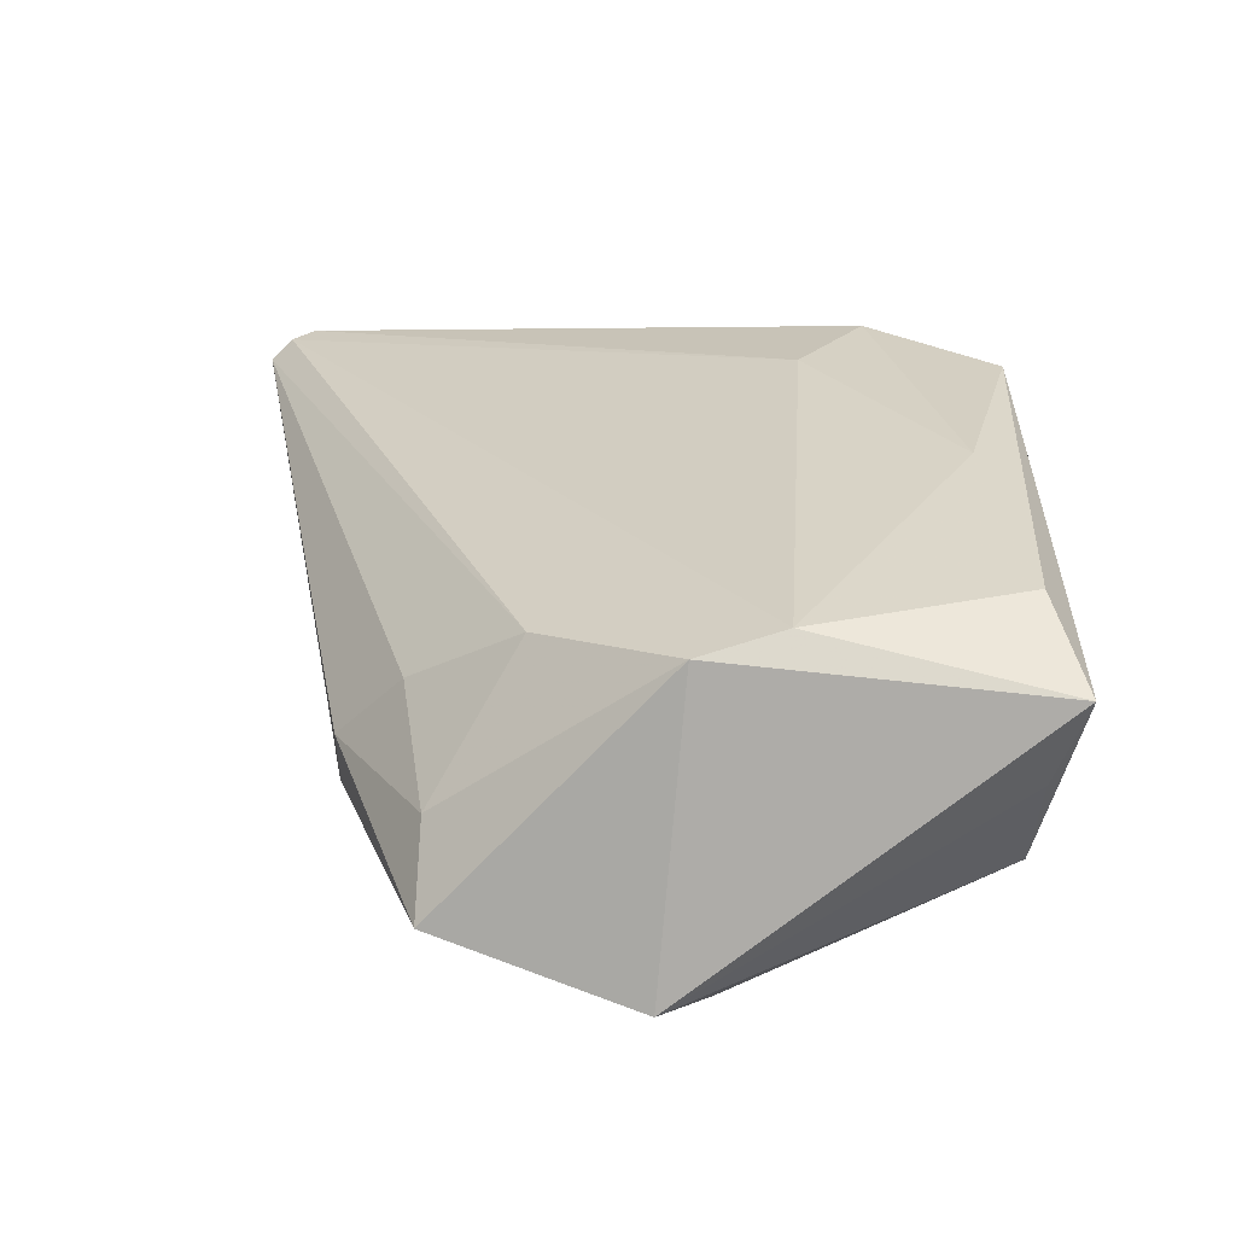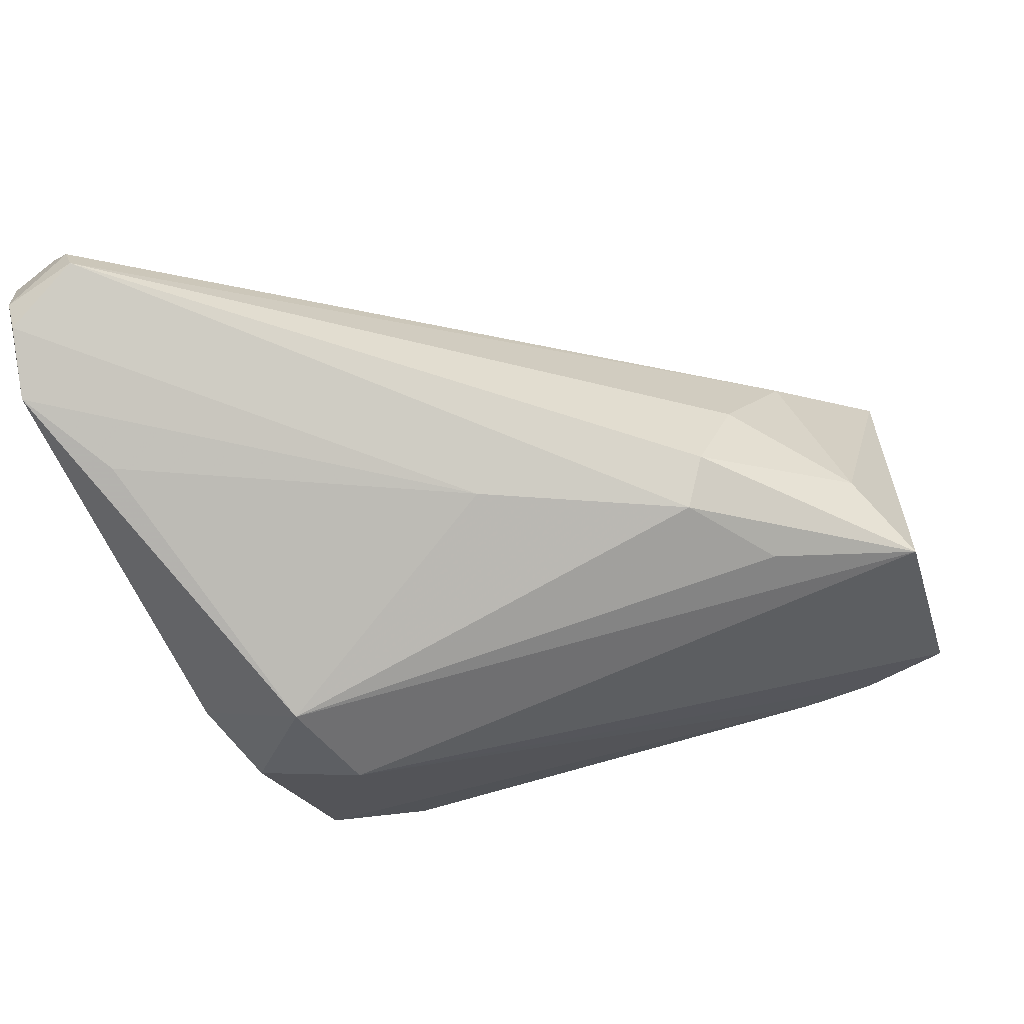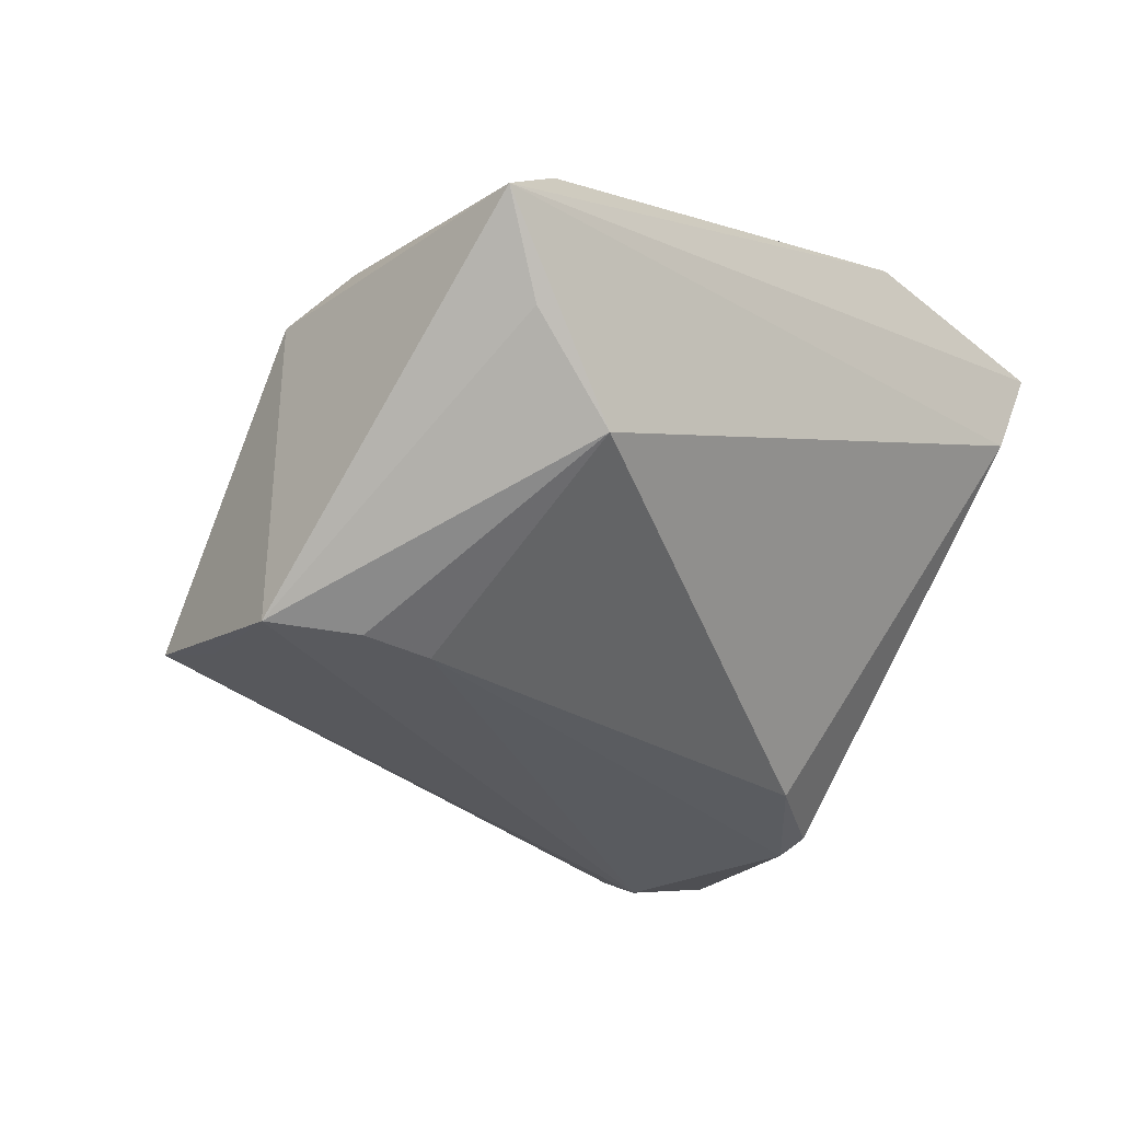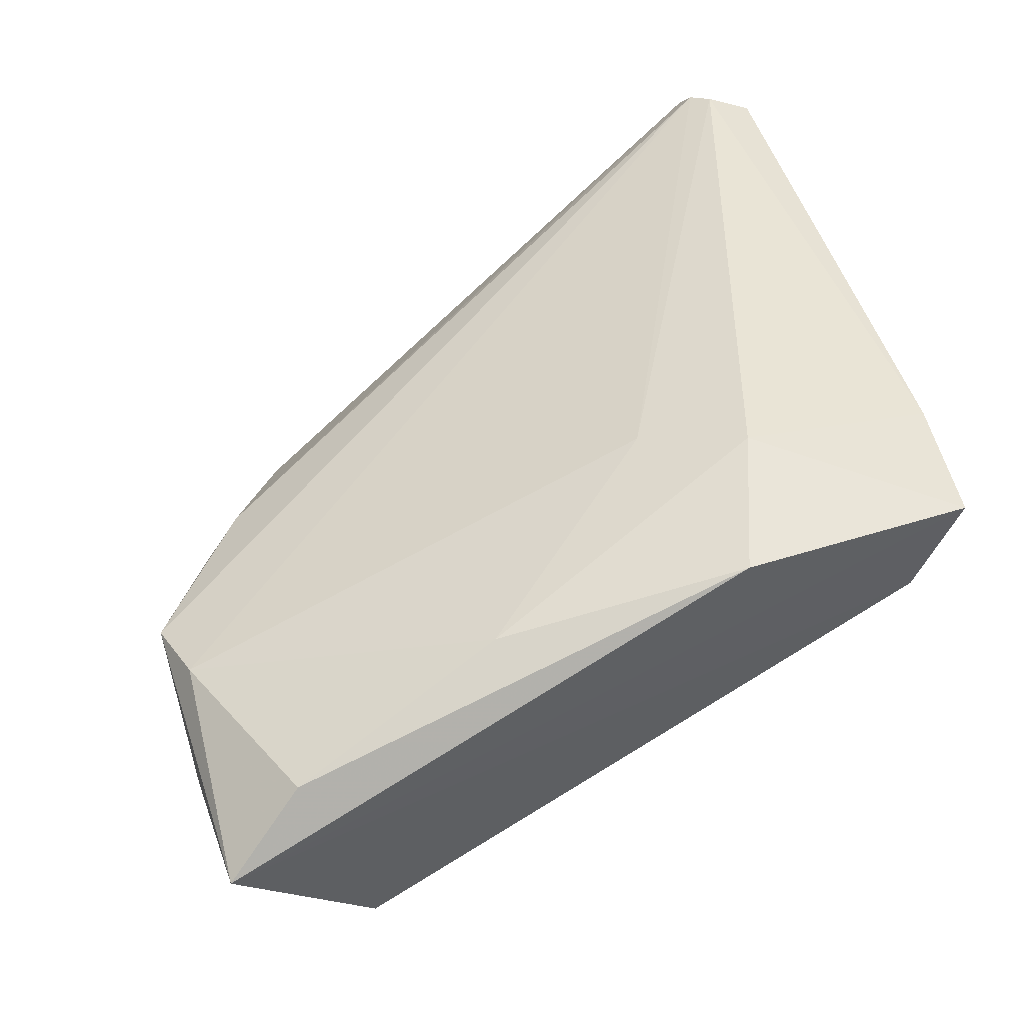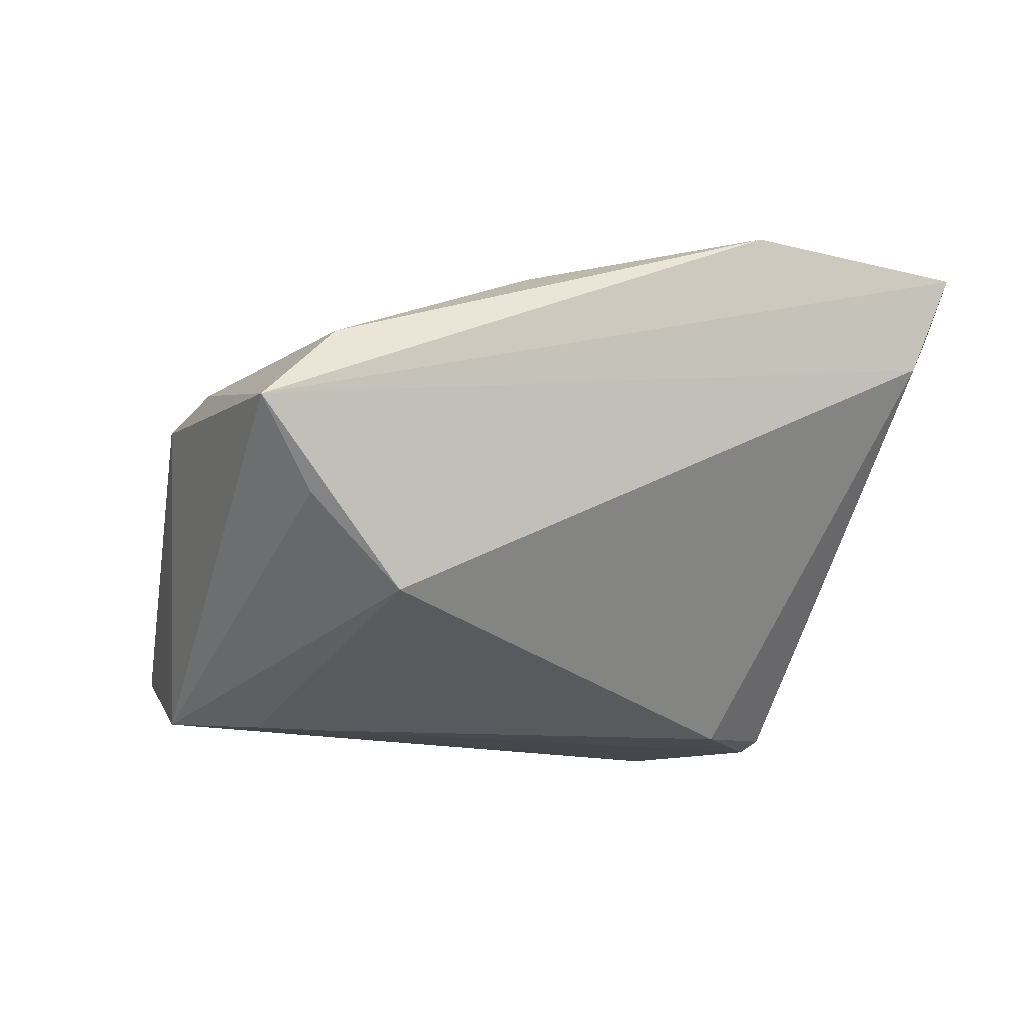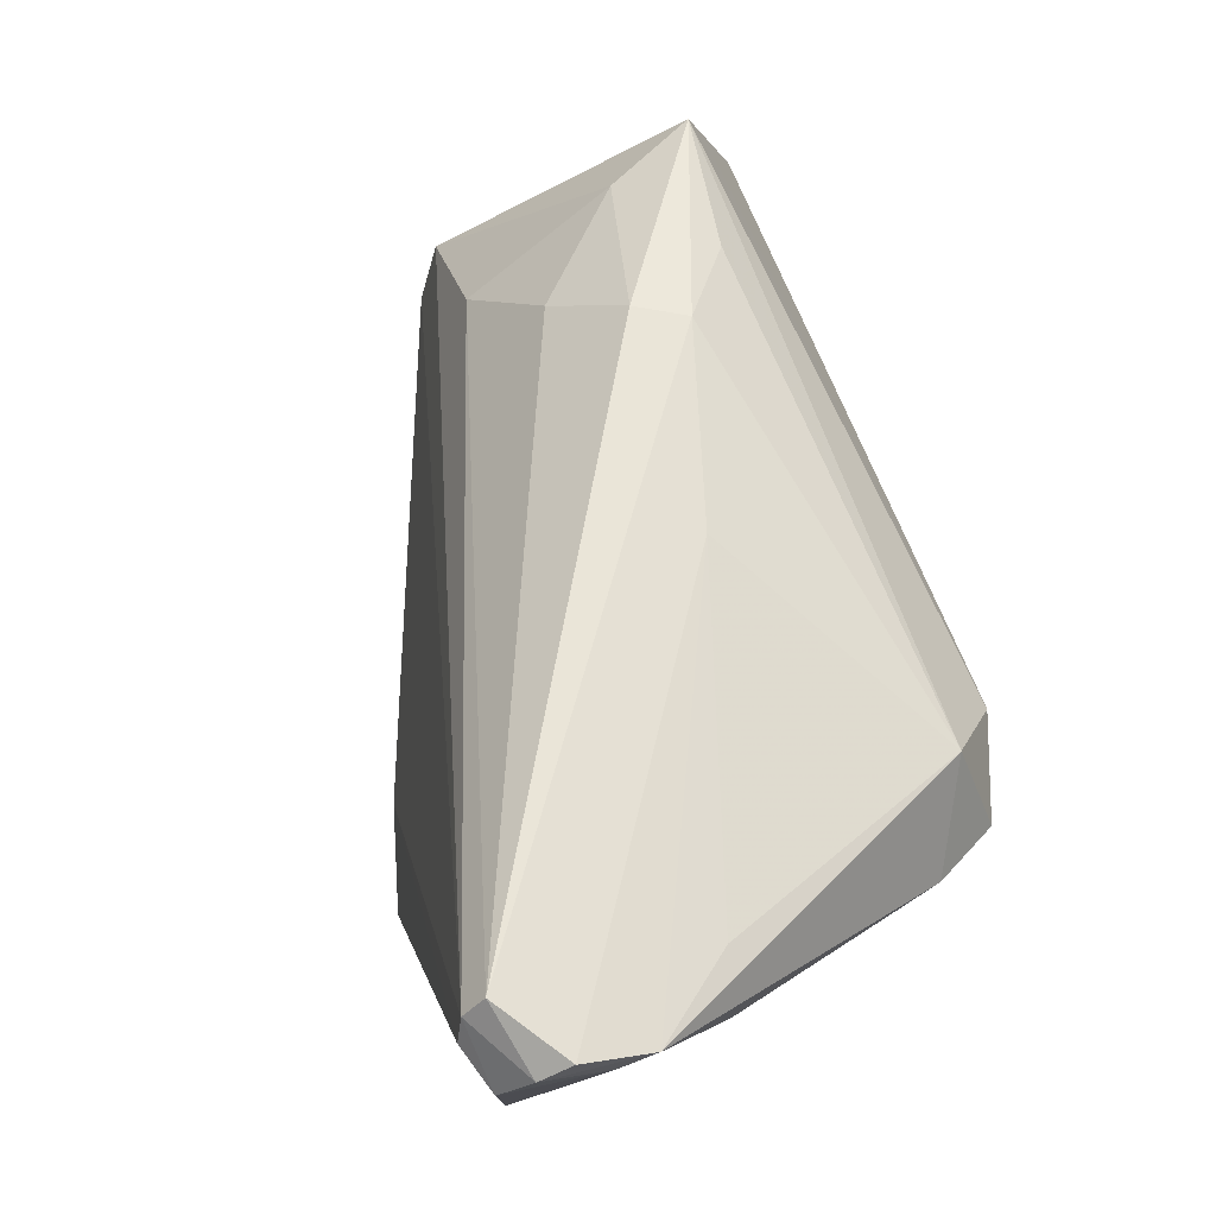
<metadata>
{"format":"obj","ext":"obj","renderer":"f3d","projection":"perspective","resolution":1024,"background":"white","views":[{"elev":8.9,"azim":-89.9,"up":"+Z"},{"elev":70.5,"azim":165.3,"up":"+Y"},{"elev":-32.4,"azim":-46.2,"up":"+Z"},{"elev":45.0,"azim":-22.5,"up":"+Z"},{"elev":-10.9,"azim":-27.7,"up":"+Z"},{"elev":71.4,"azim":71.3,"up":"+Y"}]}
</metadata>
<code>
v -0.04188 0.02196 -0.02039
v -0.0483 -0.001716 0.004522
v 0.02525 -0.005438 -0.02648
v -0.05079 -0.03525 0.001448
v 0.03732 0.0415 0.02677
v -0.03769 0.02154 -0.01108
v 0.03776 0.03698 0.004444
v -0.03504 0.01229 0.004698
v 0.004099 -0.01402 0.02635
v -0.03466 -0.03224 -0.01595
v 0.02109 0.01595 -0.02755
v 0.00702 -0.03525 0.02551
v -0.04438 -0.03245 -0.007076
v 0.0388 0.03901 0.02769
v 0.04479 0.04027 0.01266
v 0.02595 0.02462 -0.02201
v -0.02113 0.03091 -0.007285
v 0.03276 -0.03521 0.02434
v -0.04725 -0.01044 0.007021
v -0.04127 0.01455 -0.02291
v 0.031 -0.03301 0.0175
v 0.03694 0.04379 0.0245
v -0.02672 0.02388 -0.0009165
v -0.03854 -0.004353 -0.0274
v 0.01355 -0.0213 0.02939
v -0.01863 -0.02896 0.01898
v 0.04469 0.0384 0.01634
v 0.04406 0.04115 0.02279
v 0.03576 -0.0211 0.02494
v 0.03677 -0.01389 0.01965
v 0.02827 -0.0342 0.01354
v 0.03116 0.01443 -0.02429
v 0.04399 0.04271 0.01945
v -0.04632 0.001073 -0.02698
v 0.01497 -0.01135 -0.02707
v 0.04032 0.01585 0.004174
v -0.02646 0.02562 -0.01816
v -0.03135 -0.005918 -0.02755
v 0.03517 0.01808 -0.01736
v -0.04191 -0.03224 0.009546
v -0.01844 0.03074 -0.01229
v 0.04343 0.03735 0.0261
v 0.02506 -0.00229 -0.02755
v 0.03343 -0.02397 0.01123
v 0.002563 0.03344 -0.006263
f 11 1 16
f 10 31 4
f 10 35 31
f 4 2 34
f 34 2 1
f 31 35 3
f 19 2 4
f 19 5 2
f 39 16 15
f 4 31 18
f 18 12 4
f 18 29 25
f 25 12 18
f 20 1 11
f 11 34 20
f 20 34 1
f 35 10 38
f 13 10 4
f 4 34 13
f 13 34 10
f 39 3 32
f 11 16 32
f 32 16 39
f 1 2 6
f 28 5 42
f 26 12 25
f 5 19 9
f 9 26 25
f 19 26 9
f 37 16 1
f 1 41 37
f 37 41 16
f 17 6 23
f 17 41 1
f 1 6 17
f 39 15 36
f 16 41 45
f 28 15 33
f 33 45 41
f 15 45 33
f 21 18 31
f 44 3 39
f 39 36 44
f 18 21 44
f 31 3 44
f 44 21 31
f 24 34 11
f 11 38 24
f 10 34 24
f 24 38 10
f 11 32 43
f 43 32 3
f 43 3 35
f 43 38 11
f 35 38 43
f 27 42 29
f 27 15 28
f 28 42 27
f 14 42 5
f 14 9 25
f 5 9 14
f 25 29 14
f 29 42 14
f 23 6 8
f 8 6 2
f 2 5 8
f 40 19 4
f 40 26 19
f 4 12 40
f 12 26 40
f 7 15 16
f 16 45 7
f 7 45 15
f 41 17 22
f 22 33 41
f 22 17 23
f 22 5 28
f 28 33 22
f 23 8 22
f 22 8 5
f 30 44 36
f 30 36 15
f 29 18 30
f 18 44 30
f 30 27 29
f 15 27 30

</code>
